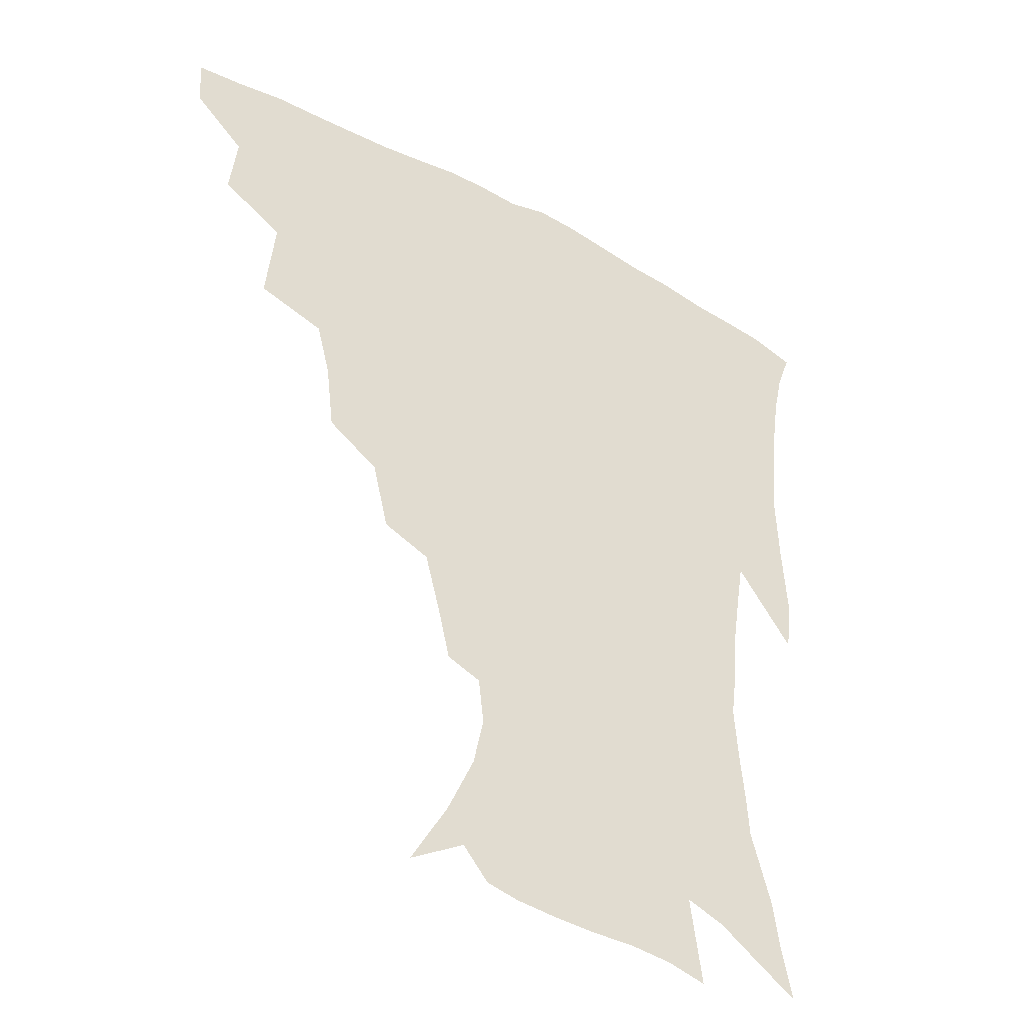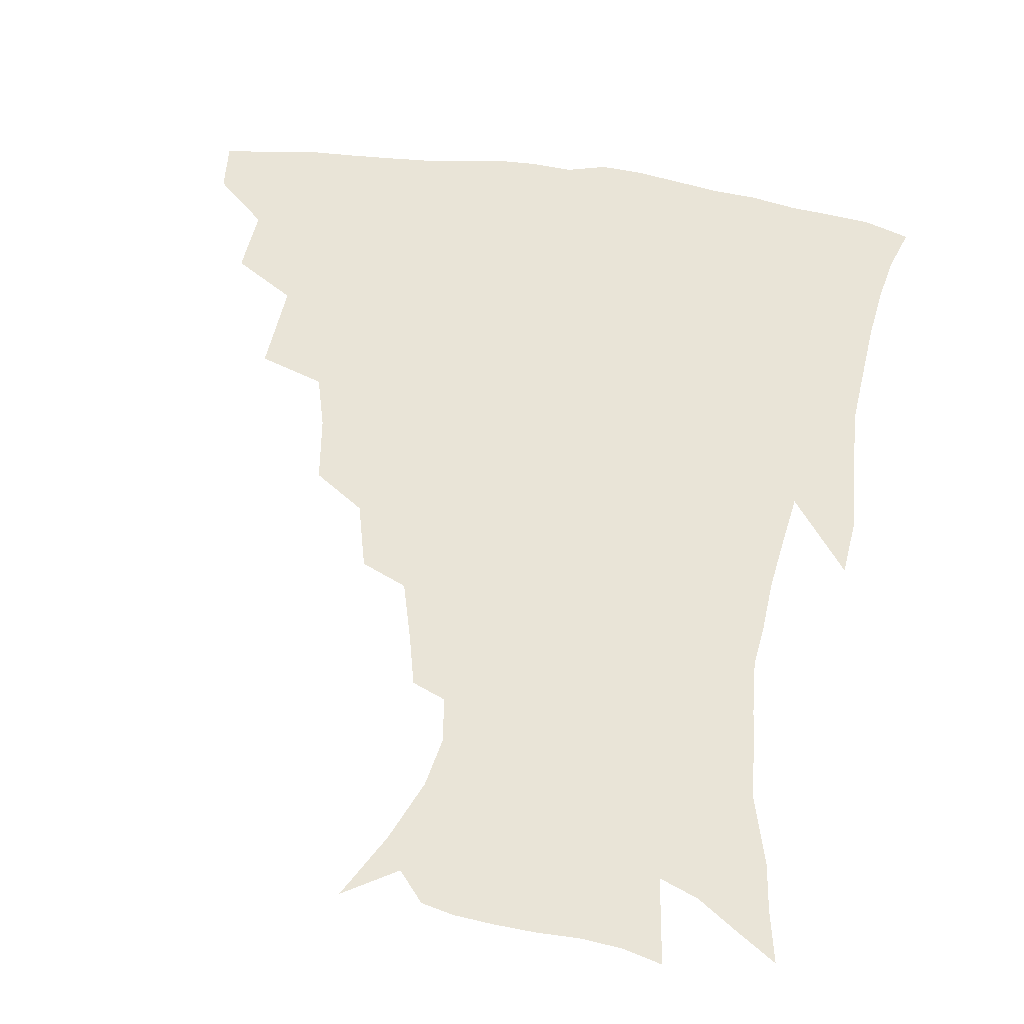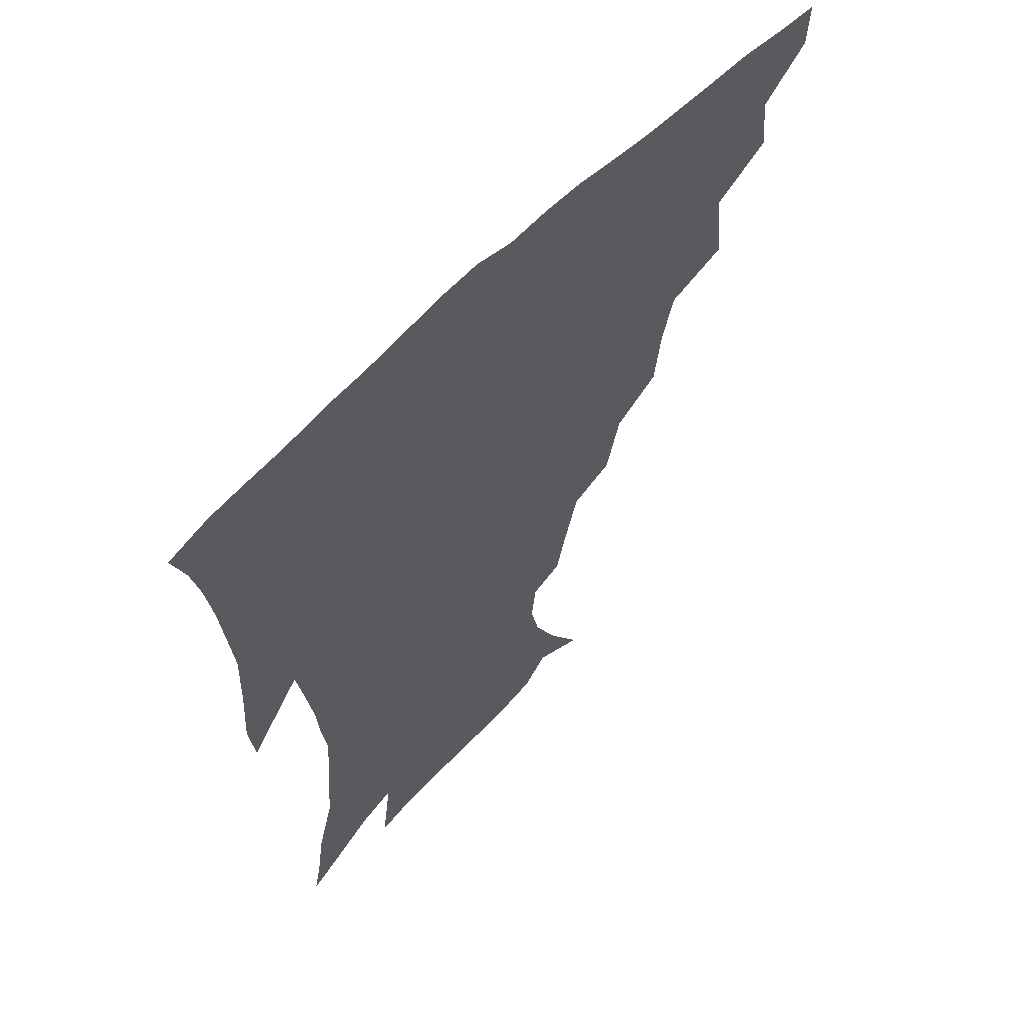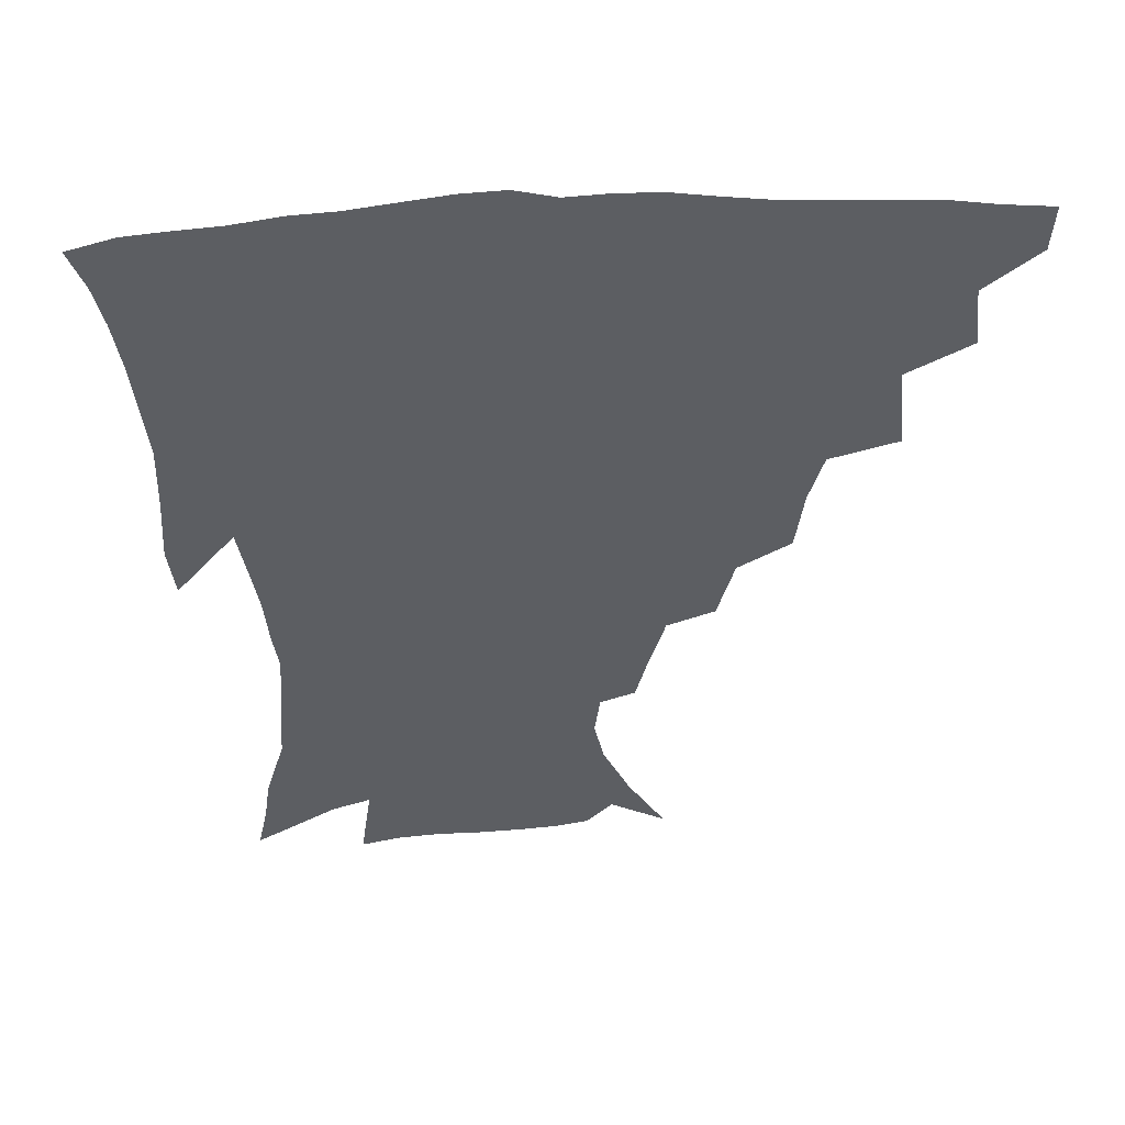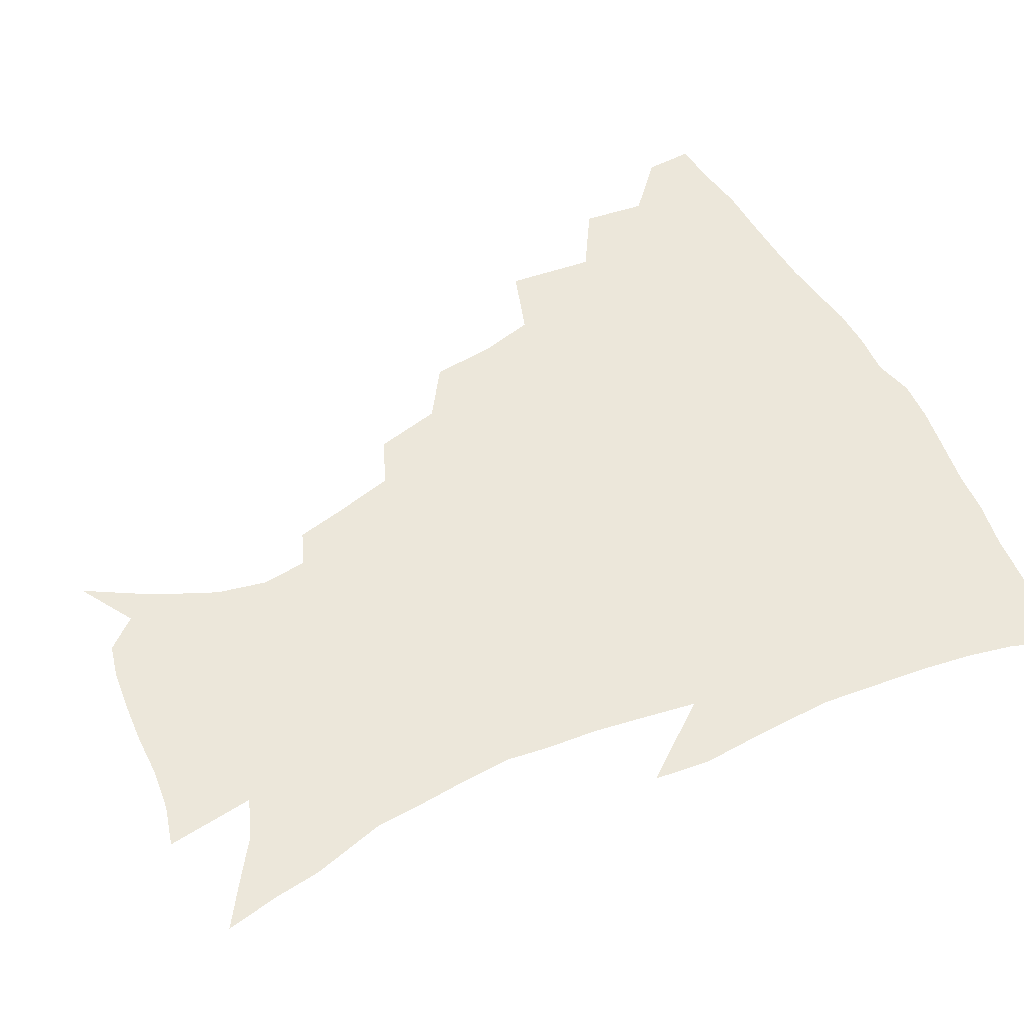
<metadata>
{"format":"obj","ext":"obj","renderer":"f3d","projection":"perspective","resolution":1024,"background":"white","views":[{"elev":-40.2,"azim":-33.6,"up":"+Y"},{"elev":61.0,"azim":8.1,"up":"+Z"},{"elev":60.4,"azim":133.9,"up":"+Y"},{"elev":51.7,"azim":177.2,"up":"+Y"},{"elev":52.7,"azim":63.5,"up":"+Z"}]}
</metadata>
<code>
v 437.1 416 0
v 436.2 432.1 0
v 451.6 379.5 0
v 454.1 400.6 0
v 454.1 417.7 0
v 452.2 433.7 0
v 469 337.8 0
v 472.1 367.1 0
v 472.5 387.2 0
v 470.6 403.1 0
v 469.4 419 0
v 467.9 436.1 0
v 498.3 291 0
v 495.7 313.1 0
v 491 330.6 0
v 489.6 353.2 0
v 489.6 373.6 0
v 488.6 390.2 0
v 486.4 405.2 0
v 484.7 420.7 0
v 483.5 436.6 0
v 520.9 257.4 0
v 515.4 279.5 0
v 510.9 298.5 0
v 511.3 328.4 0
v 506.5 340.7 0
v 506.5 361.4 0
v 504.7 376.8 0
v 503.1 391.8 0
v 501.7 406.6 0
v 500.4 421.3 0
v 498.8 437.3 0
v 545.9 214 0
v 541.9 230.8 0
v 536.6 250.7 0
v 531.4 272.3 0
v 527.4 290.9 0
v 525.4 313.4 0
v 524.2 333.9 0
v 521.2 346.9 0
v 521.5 365.8 0
v 519.5 379.4 0
v 517.9 393.7 0
v 516.3 408.1 0
v 514.9 422.8 0
v 513.6 438.2 0
v 534 135.2 0
v 546.6 156.9 0
v 555.8 177.5 0
v 559.3 194 0
v 557.5 209.3 0
v 554 228.1 0
v 550 244.1 0
v 546 263.4 0
v 542.3 280.7 0
v 540.2 302.4 0
v 538.2 319 0
v 536.8 336.4 0
v 535.8 352.3 0
v 535.2 367.5 0
v 533.9 381.4 0
v 531.9 395.2 0
v 530.9 409.3 0
v 529.3 424 0
v 528 440.1 0
v 552.7 146.1 0
v 563 168.8 0
v 567.4 187.7 0
v 567.1 201.1 0
v 565.4 219.5 0
v 562.7 238.5 0
v 559.4 253.7 0
v 556.2 269.6 0
v 553.9 289 0
v 552.2 307.4 0
v 551.1 324.4 0
v 550.1 340.1 0
v 549.4 354.9 0
v 549.6 370.5 0
v 548.2 382.9 0
v 546.7 396.3 0
v 545.5 410.3 0
v 543.6 426 0
v 542.1 442.2 0
v 561.4 136 0
v 568 153.8 0
v 574.7 175.7 0
v 576.5 193.5 0
v 576 210.1 0
v 574 227.3 0
v 571.9 244.1 0
v 569.3 259.7 0
v 567.2 277.9 0
v 565.7 295.8 0
v 564.2 310.6 0
v 563.5 327.3 0
v 563.1 342.6 0
v 562.4 356.1 0
v 562.3 371 0
v 561.5 383.8 0
v 560.6 397 0
v 560.2 410.4 0
v 558.7 424.9 0
v 556.2 442.6 0
v 572.3 133.4 0
v 581.4 160.4 0
v 584.9 180.3 0
v 585.1 194.6 0
v 584.7 217.1 0
v 583.1 229.5 0
v 581.4 247.1 0
v 579.5 263.5 0
v 578 281 0
v 576.9 298.7 0
v 576.6 315.2 0
v 575.5 327.5 0
v 575.5 343.7 0
v 575.4 357.6 0
v 575.4 371.4 0
v 575 384.4 0
v 574.6 397.5 0
v 574 410.9 0
v 572.6 425.4 0
v 570.6 441.7 0
v 585.6 132.1 0
v 592.5 162.3 0
v 594.4 182.6 0
v 594.5 198.3 0
v 593.6 216.8 0
v 592.5 230.5 0
v 590.9 250.5 0
v 589.8 267.5 0
v 588.9 283.7 0
v 588.3 299.4 0
v 588.1 317 0
v 588.2 331.3 0
v 588.4 346.1 0
v 588.5 359.1 0
v 588.7 372.2 0
v 588.9 385.1 0
v 588.6 397.9 0
v 587.9 411.2 0
v 586.3 426.7 0
v 584.1 445.1 0
v 599.9 131.3 0
v 603.4 162.8 0
v 604 183.8 0
v 603.8 204 0
v 603 218.1 0
v 602.1 234.5 0
v 600.8 251.9 0
v 600 268.2 0
v 599.7 284.8 0
v 599.5 301 0
v 599.6 317.2 0
v 600 330.8 0
v 600.4 345.5 0
v 600.9 358.4 0
v 601.6 372.4 0
v 602.2 385.4 0
v 602.2 398.2 0
v 601.5 412 0
v 600.5 426.6 0
v 598.2 444.2 0
v 614.6 131.4 0
v 614.4 162.4 0
v 613.8 183.6 0
v 613.3 200.4 0
v 612.3 218.2 0
v 611.3 236.9 0
v 610.6 254.1 0
v 610.5 267.5 0
v 610.3 285.2 0
v 610.6 300.6 0
v 611 316.6 0
v 611.8 331.9 0
v 612.5 345.2 0
v 613.4 359 0
v 614.3 372.2 0
v 615.3 385.4 0
v 615.8 398 0
v 616 411.2 0
v 614.9 426.2 0
v 613.4 441.9 0
v 628.7 129.9 0
v 626 159 0
v 624.1 180.5 0
v 622.9 198.5 0
v 621.6 217.9 0
v 620.7 235.9 0
v 620.5 251.2 0
v 620.7 267.2 0
v 621.1 282.3 0
v 621.6 298.1 0
v 622.5 313.3 0
v 623.2 330.4 0
v 624.3 344.7 0
v 625.5 357.9 0
v 626.7 371.9 0
v 628.1 384.9 0
v 629 397.5 0
v 629.9 410.6 0
v 630.2 424.2 0
v 629.2 439.4 0
v 642 126.4 0
v 638.1 155.5 0
v 634.8 177.1 0
v 632.6 196.8 0
v 631 215.4 0
v 630.1 233.2 0
v 630.5 247.1 0
v 630.4 265.1 0
v 631.5 279.3 0
v 632.5 294.8 0
v 633.7 309.8 0
v 634.6 327.4 0
v 635.7 343.5 0
v 637.5 355.9 0
v 639 369.4 0
v 640.6 383.8 0
v 642.8 397.2 0
v 644.1 409.3 0
v 644.8 422.6 0
v 643.8 438.4 0
v 651.2 150.3 0
v 646.8 170.8 0
v 644 189.6 0
v 641 210.6 0
v 640.3 226.9 0
v 640.6 241.5 0
v 640.8 258.4 0
v 641.7 274.3 0
v 642.9 291.3 0
v 644.4 307.9 0
v 646.3 322.9 0
v 647.5 339.1 0
v 649.1 354.3 0
v 651 368.1 0
v 653 382.3 0
v 655.1 395.4 0
v 656.9 408.1 0
v 658.6 421.3 0
v 659.9 435.5 0
v 665.3 140.7 0
v 659.2 163.5 0
v 655.2 183.4 0
v 652.3 201.9 0
v 650.9 218.9 0
v 650.4 234.9 0
v 651.1 249.9 0
v 651.8 267.6 0
v 653.3 284.5 0
v 655.5 300.6 0
v 657.9 316.6 0
v 659.3 333.5 0
v 660.7 350.7 0
v 662.5 366.6 0
v 665 379.9 0
v 667.4 393.7 0
v 669.9 406.2 0
v 672.2 419.3 0
v 674.3 434.3 0
v 678.5 132 0
v 674.8 149.7 0
v 672.7 165 0
v 665.8 189.5 0
v 665 203.2 0
v 663.4 220 0
v 662.2 238.1 0
v 664 251.9 0
v 665.4 269.4 0
v 667.9 286.4 0
v 670.7 304.5 0
v 671.7 324.3 0
v 673.6 341.2 0
v 675.3 358.5 0
v 677.2 374.9 0
v 679.4 390.5 0
v 682.6 403.7 0
v 685.3 416.7 0
v 688.8 432.7 0
v 690.6 278.9 0
v 692.6 297.4 0
v 691 321.7 0
v 690.1 344.8 0
v 691.8 363.1 0
v 693.5 381.6 0
v 696 399.2 0
v 699.1 413.9 0
v 704.1 427.9 0
f 4 5 1
f 1 5 2
f 5 6 2
f 8 9 3
f 3 9 4
f 9 10 4
f 4 10 5
f 10 11 5
f 5 11 6
f 11 12 6
f 15 16 7
f 7 16 8
f 16 17 8
f 8 17 9
f 17 18 9
f 9 18 10
f 18 19 10
f 10 19 11
f 19 20 11
f 11 20 12
f 20 21 12
f 23 24 13
f 13 24 14
f 24 25 14
f 14 25 15
f 25 26 15
f 15 26 16
f 26 27 16
f 16 27 17
f 27 28 17
f 17 28 18
f 28 29 18
f 18 29 19
f 29 30 19
f 19 30 20
f 30 31 20
f 20 31 21
f 31 32 21
f 35 36 22
f 22 36 23
f 36 37 23
f 23 37 24
f 37 38 24
f 24 38 25
f 38 39 25
f 25 39 26
f 39 40 26
f 26 40 27
f 40 41 27
f 27 41 28
f 41 42 28
f 28 42 29
f 42 43 29
f 29 43 30
f 43 44 30
f 30 44 31
f 44 45 31
f 31 45 32
f 45 46 32
f 51 52 33
f 33 52 34
f 52 53 34
f 34 53 35
f 53 54 35
f 35 54 36
f 54 55 36
f 36 55 37
f 55 56 37
f 37 56 38
f 56 57 38
f 38 57 39
f 57 58 39
f 39 58 40
f 58 59 40
f 40 59 41
f 59 60 41
f 41 60 42
f 60 61 42
f 42 61 43
f 61 62 43
f 43 62 44
f 62 63 44
f 44 63 45
f 63 64 45
f 45 64 46
f 64 65 46
f 47 66 48
f 66 67 48
f 48 67 49
f 67 68 49
f 49 68 50
f 68 69 50
f 50 69 51
f 69 70 51
f 51 70 52
f 70 71 52
f 52 71 53
f 71 72 53
f 53 72 54
f 72 73 54
f 54 73 55
f 73 74 55
f 55 74 56
f 74 75 56
f 56 75 57
f 75 76 57
f 57 76 58
f 76 77 58
f 58 77 59
f 77 78 59
f 59 78 60
f 78 79 60
f 60 79 61
f 79 80 61
f 61 80 62
f 80 81 62
f 62 81 63
f 81 82 63
f 63 82 64
f 82 83 64
f 64 83 65
f 83 84 65
f 85 86 66
f 66 86 67
f 86 87 67
f 67 87 68
f 87 88 68
f 68 88 69
f 88 89 69
f 69 89 70
f 89 90 70
f 70 90 71
f 90 91 71
f 71 91 72
f 91 92 72
f 72 92 73
f 92 93 73
f 73 93 74
f 93 94 74
f 74 94 75
f 94 95 75
f 75 95 76
f 95 96 76
f 76 96 77
f 96 97 77
f 77 97 78
f 97 98 78
f 78 98 79
f 98 99 79
f 79 99 80
f 99 100 80
f 80 100 81
f 100 101 81
f 81 101 82
f 101 102 82
f 82 102 83
f 102 103 83
f 83 103 84
f 103 104 84
f 85 105 86
f 105 106 86
f 86 106 87
f 106 107 87
f 87 107 88
f 107 108 88
f 88 108 89
f 108 109 89
f 89 109 90
f 109 110 90
f 90 110 91
f 110 111 91
f 91 111 92
f 111 112 92
f 92 112 93
f 112 113 93
f 93 113 94
f 113 114 94
f 94 114 95
f 114 115 95
f 95 115 96
f 115 116 96
f 96 116 97
f 116 117 97
f 97 117 98
f 117 118 98
f 98 118 99
f 118 119 99
f 99 119 100
f 119 120 100
f 100 120 101
f 120 121 101
f 101 121 102
f 121 122 102
f 102 122 103
f 122 123 103
f 103 123 104
f 123 124 104
f 105 125 106
f 125 126 106
f 106 126 107
f 126 127 107
f 107 127 108
f 127 128 108
f 108 128 109
f 128 129 109
f 109 129 110
f 129 130 110
f 110 130 111
f 130 131 111
f 111 131 112
f 131 132 112
f 112 132 113
f 132 133 113
f 113 133 114
f 133 134 114
f 114 134 115
f 134 135 115
f 115 135 116
f 135 136 116
f 116 136 117
f 136 137 117
f 117 137 118
f 137 138 118
f 118 138 119
f 138 139 119
f 119 139 120
f 139 140 120
f 120 140 121
f 140 141 121
f 121 141 122
f 141 142 122
f 122 142 123
f 142 143 123
f 123 143 124
f 143 144 124
f 125 145 126
f 145 146 126
f 126 146 127
f 146 147 127
f 127 147 128
f 147 148 128
f 128 148 129
f 148 149 129
f 129 149 130
f 149 150 130
f 130 150 131
f 150 151 131
f 131 151 132
f 151 152 132
f 132 152 133
f 152 153 133
f 133 153 134
f 153 154 134
f 134 154 135
f 154 155 135
f 135 155 136
f 155 156 136
f 136 156 137
f 156 157 137
f 137 157 138
f 157 158 138
f 138 158 139
f 158 159 139
f 139 159 140
f 159 160 140
f 140 160 141
f 160 161 141
f 141 161 142
f 161 162 142
f 142 162 143
f 162 163 143
f 143 163 144
f 163 164 144
f 145 165 146
f 165 166 146
f 146 166 147
f 166 167 147
f 147 167 148
f 167 168 148
f 148 168 149
f 168 169 149
f 149 169 150
f 169 170 150
f 150 170 151
f 170 171 151
f 151 171 152
f 171 172 152
f 152 172 153
f 172 173 153
f 153 173 154
f 173 174 154
f 154 174 155
f 174 175 155
f 155 175 156
f 175 176 156
f 156 176 157
f 176 177 157
f 157 177 158
f 177 178 158
f 158 178 159
f 178 179 159
f 159 179 160
f 179 180 160
f 160 180 161
f 180 181 161
f 161 181 162
f 181 182 162
f 162 182 163
f 182 183 163
f 163 183 164
f 183 184 164
f 165 185 166
f 185 186 166
f 166 186 167
f 186 187 167
f 167 187 168
f 187 188 168
f 168 188 169
f 188 189 169
f 169 189 170
f 189 190 170
f 170 190 171
f 190 191 171
f 171 191 172
f 191 192 172
f 172 192 173
f 192 193 173
f 173 193 174
f 193 194 174
f 174 194 175
f 194 195 175
f 175 195 176
f 195 196 176
f 176 196 177
f 196 197 177
f 177 197 178
f 197 198 178
f 178 198 179
f 198 199 179
f 179 199 180
f 199 200 180
f 180 200 181
f 200 201 181
f 181 201 182
f 201 202 182
f 182 202 183
f 202 203 183
f 183 203 184
f 203 204 184
f 185 205 186
f 205 206 186
f 186 206 187
f 206 207 187
f 187 207 188
f 207 208 188
f 188 208 189
f 208 209 189
f 189 209 190
f 209 210 190
f 190 210 191
f 210 211 191
f 191 211 192
f 211 212 192
f 192 212 193
f 212 213 193
f 193 213 194
f 213 214 194
f 194 214 195
f 214 215 195
f 195 215 196
f 215 216 196
f 196 216 197
f 216 217 197
f 197 217 198
f 217 218 198
f 198 218 199
f 218 219 199
f 199 219 200
f 219 220 200
f 200 220 201
f 220 221 201
f 201 221 202
f 221 222 202
f 202 222 203
f 222 223 203
f 203 223 204
f 223 224 204
f 206 225 207
f 225 226 207
f 207 226 208
f 226 227 208
f 208 227 209
f 227 228 209
f 209 228 210
f 228 229 210
f 210 229 211
f 229 230 211
f 211 230 212
f 230 231 212
f 212 231 213
f 231 232 213
f 213 232 214
f 232 233 214
f 214 233 215
f 233 234 215
f 215 234 216
f 234 235 216
f 216 235 217
f 235 236 217
f 217 236 218
f 236 237 218
f 218 237 219
f 237 238 219
f 219 238 220
f 238 239 220
f 220 239 221
f 239 240 221
f 221 240 222
f 240 241 222
f 222 241 223
f 241 242 223
f 223 242 224
f 242 243 224
f 225 244 226
f 244 245 226
f 226 245 227
f 245 246 227
f 227 246 228
f 246 247 228
f 228 247 229
f 247 248 229
f 229 248 230
f 248 249 230
f 230 249 231
f 249 250 231
f 231 250 232
f 250 251 232
f 232 251 233
f 251 252 233
f 233 252 234
f 252 253 234
f 234 253 235
f 253 254 235
f 235 254 236
f 254 255 236
f 236 255 237
f 255 256 237
f 237 256 238
f 256 257 238
f 238 257 239
f 257 258 239
f 239 258 240
f 258 259 240
f 240 259 241
f 259 260 241
f 241 260 242
f 260 261 242
f 242 261 243
f 261 262 243
f 244 263 245
f 263 264 245
f 245 264 246
f 264 265 246
f 246 265 247
f 265 266 247
f 247 266 248
f 266 267 248
f 248 267 249
f 267 268 249
f 249 268 250
f 268 269 250
f 250 269 251
f 269 270 251
f 251 270 252
f 270 271 252
f 252 271 253
f 271 272 253
f 253 272 254
f 272 273 254
f 254 273 255
f 273 274 255
f 255 274 256
f 274 275 256
f 256 275 257
f 275 276 257
f 257 276 258
f 276 277 258
f 258 277 259
f 277 278 259
f 259 278 260
f 278 279 260
f 260 279 261
f 279 280 261
f 261 280 262
f 280 281 262
f 273 282 274
f 282 283 274
f 274 283 275
f 283 284 275
f 275 284 276
f 284 285 276
f 276 285 277
f 285 286 277
f 277 286 278
f 286 287 278
f 278 287 279
f 287 288 279
f 279 288 280
f 288 289 280
f 280 289 281
f 289 290 281

</code>
